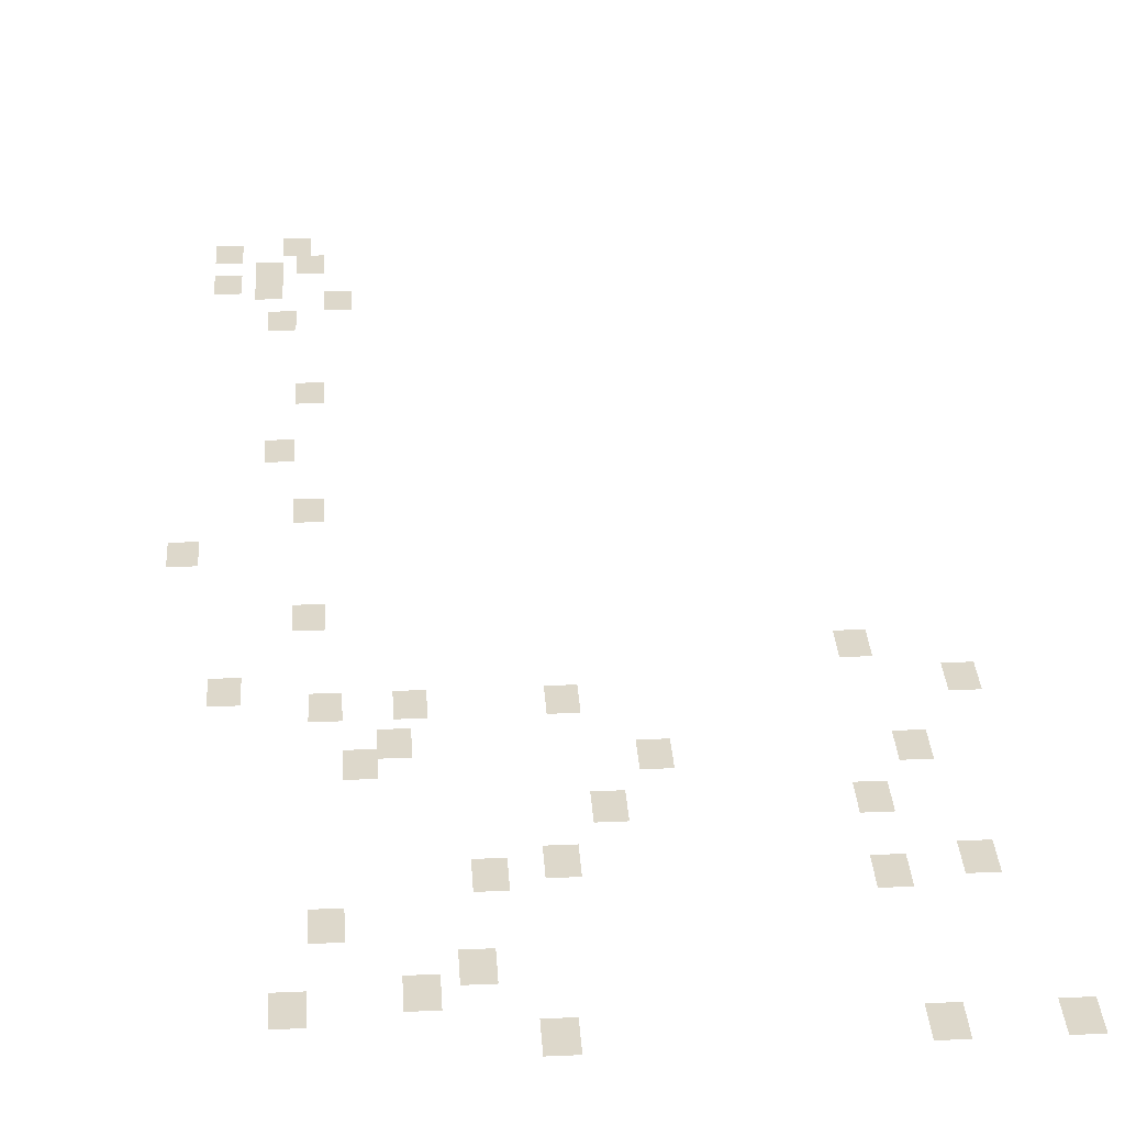
<metadata>
{"format":"obj","ext":"obj","renderer":"f3d","projection":"perspective","resolution":1024,"background":"white","views":[{"elev":31.4,"azim":-3.6,"up":"+Z"}]}
</metadata>
<code>
v -28 -137 0
v -29 -137 0
v -29 -136 0
v -28 -136 0
v -27 -137 0
v -28 -137 0
v -28 -136 0
v -27 -136 0
v -8 -137 0
v -9 -137 0
v -9 -136 0
v -8 -136 0
v -7 -137 0
v -8 -137 0
v -8 -136 0
v -7 -136 0
v -1 -137 0
v -2 -137 0
v -2 -136 0
v -1 -136 0
v 0 -137 0
v -1 -137 0
v -1 -136 0
v 0 -136 0
v -28 -136 0
v -29 -136 0
v -29 -135 0
v -28 -135 0
v -27 -136 0
v -28 -136 0
v -28 -135 0
v -27 -135 0
v -8 -136 0
v -9 -136 0
v -9 -135 0
v -8 -135 0
v -7 -136 0
v -8 -136 0
v -8 -135 0
v -7 -135 0
v -1 -136 0
v -2 -136 0
v -2 -135 0
v -1 -135 0
v 0 -136 0
v -1 -136 0
v -1 -135 0
v 0 -135 0
v -28 -135 0
v -29 -135 0
v -29 -134 0
v -28 -134 0
v -27 -135 0
v -28 -135 0
v -28 -134 0
v -27 -134 0
v -8 -135 0
v -9 -135 0
v -9 -134 0
v -8 -134 0
v -7 -135 0
v -8 -135 0
v -8 -134 0
v -7 -134 0
v -1 -135 0
v -2 -135 0
v -2 -134 0
v -1 -134 0
v 0 -135 0
v -1 -135 0
v -1 -134 0
v 0 -134 0
v -42 -134 0
v -43 -134 0
v -43 -133 0
v -42 -133 0
v -41 -134 0
v -42 -134 0
v -42 -133 0
v -41 -133 0
v -42 -133 0
v -43 -133 0
v -43 -132 0
v -42 -132 0
v -41 -133 0
v -42 -133 0
v -42 -132 0
v -41 -132 0
v -35 -133 0
v -36 -133 0
v -36 -132 0
v -35 -132 0
v -34 -133 0
v -35 -133 0
v -35 -132 0
v -34 -132 0
v -42 -132 0
v -43 -132 0
v -43 -131 0
v -42 -131 0
v -41 -132 0
v -42 -132 0
v -42 -131 0
v -41 -131 0
v -35 -132 0
v -36 -132 0
v -36 -131 0
v -35 -131 0
v -34 -132 0
v -35 -132 0
v -35 -131 0
v -34 -131 0
v -35 -131 0
v -36 -131 0
v -36 -130 0
v -35 -130 0
v -34 -131 0
v -35 -131 0
v -35 -130 0
v -34 -130 0
v -32 -131 0
v -33 -131 0
v -33 -130 0
v -32 -130 0
v -31 -131 0
v -32 -131 0
v -32 -130 0
v -31 -130 0
v -32 -130 0
v -33 -130 0
v -33 -129 0
v -32 -129 0
v -31 -130 0
v -32 -130 0
v -32 -129 0
v -31 -129 0
v -32 -129 0
v -33 -129 0
v -33 -128 0
v -32 -128 0
v -31 -129 0
v -32 -129 0
v -32 -128 0
v -31 -128 0
v -40 -127 0
v -41 -127 0
v -41 -126 0
v -40 -126 0
v -39 -127 0
v -40 -127 0
v -40 -126 0
v -39 -126 0
v -40 -126 0
v -41 -126 0
v -41 -125 0
v -40 -125 0
v -39 -126 0
v -40 -126 0
v -40 -125 0
v -39 -125 0
v -40 -125 0
v -41 -125 0
v -41 -124 0
v -40 -124 0
v -39 -125 0
v -40 -125 0
v -40 -124 0
v -39 -124 0
v -9 -124 0
v -10 -124 0
v -10 -123 0
v -9 -123 0
v -8 -124 0
v -9 -124 0
v -9 -123 0
v -8 -123 0
v -31 -123 0
v -32 -123 0
v -32 -122 0
v -31 -122 0
v -30 -123 0
v -31 -123 0
v -31 -122 0
v -30 -122 0
v -9 -123 0
v -10 -123 0
v -10 -122 0
v -9 -122 0
v -8 -123 0
v -9 -123 0
v -9 -122 0
v -8 -122 0
v -4 -123 0
v -5 -123 0
v -5 -122 0
v -4 -122 0
v -3 -123 0
v -4 -123 0
v -4 -122 0
v -3 -122 0
v -31 -122 0
v -32 -122 0
v -32 -121 0
v -31 -121 0
v -30 -122 0
v -31 -122 0
v -31 -121 0
v -30 -121 0
v -27 -122 0
v -28 -122 0
v -28 -121 0
v -27 -121 0
v -26 -122 0
v -27 -122 0
v -27 -121 0
v -26 -121 0
v -9 -122 0
v -10 -122 0
v -10 -121 0
v -9 -121 0
v -8 -122 0
v -9 -122 0
v -9 -121 0
v -8 -121 0
v -4 -122 0
v -5 -122 0
v -5 -121 0
v -4 -121 0
v -3 -122 0
v -4 -122 0
v -4 -121 0
v -3 -121 0
v -31 -121 0
v -32 -121 0
v -32 -120 0
v -31 -120 0
v -30 -121 0
v -31 -121 0
v -31 -120 0
v -30 -120 0
v -27 -121 0
v -28 -121 0
v -28 -120 0
v -27 -120 0
v -26 -121 0
v -27 -121 0
v -27 -120 0
v -26 -120 0
v -4 -121 0
v -5 -121 0
v -5 -120 0
v -4 -120 0
v -3 -121 0
v -4 -121 0
v -4 -120 0
v -3 -120 0
v -27 -120 0
v -28 -120 0
v -28 -119 0
v -27 -119 0
v -26 -120 0
v -27 -120 0
v -27 -119 0
v -26 -119 0
v -24 -117 0
v -25 -117 0
v -25 -116 0
v -24 -116 0
v -23 -117 0
v -24 -117 0
v -24 -116 0
v -23 -116 0
v -9 -117 0
v -10 -117 0
v -10 -116 0
v -9 -116 0
v -8 -117 0
v -9 -117 0
v -9 -116 0
v -8 -116 0
v -24 -116 0
v -25 -116 0
v -25 -115 0
v -24 -115 0
v -23 -116 0
v -24 -116 0
v -24 -115 0
v -23 -115 0
v -9 -116 0
v -10 -116 0
v -10 -115 0
v -9 -115 0
v -8 -116 0
v -9 -116 0
v -9 -115 0
v -8 -115 0
v -24 -115 0
v -25 -115 0
v -25 -114 0
v -24 -114 0
v -23 -115 0
v -24 -115 0
v -24 -114 0
v -23 -114 0
v -9 -115 0
v -10 -115 0
v -10 -114 0
v -9 -114 0
v -8 -115 0
v -9 -115 0
v -9 -114 0
v -8 -114 0
v -38 -112 0
v -39 -112 0
v -39 -111 0
v -38 -111 0
v -37 -112 0
v -38 -112 0
v -38 -111 0
v -37 -111 0
v -21 -112 0
v -22 -112 0
v -22 -111 0
v -21 -111 0
v -20 -112 0
v -21 -112 0
v -21 -111 0
v -20 -111 0
v -6 -112 0
v -7 -112 0
v -7 -111 0
v -6 -111 0
v -5 -112 0
v -6 -112 0
v -6 -111 0
v -5 -111 0
v -38 -111 0
v -39 -111 0
v -39 -110 0
v -38 -110 0
v -37 -111 0
v -38 -111 0
v -38 -110 0
v -37 -110 0
v -21 -111 0
v -22 -111 0
v -22 -110 0
v -21 -110 0
v -20 -111 0
v -21 -111 0
v -21 -110 0
v -20 -110 0
v -6 -111 0
v -7 -111 0
v -7 -110 0
v -6 -110 0
v -5 -111 0
v -6 -111 0
v -6 -110 0
v -5 -110 0
v -38 -110 0
v -39 -110 0
v -39 -109 0
v -38 -109 0
v -37 -110 0
v -38 -110 0
v -38 -109 0
v -37 -109 0
v -36 -110 0
v -37 -110 0
v -37 -109 0
v -36 -109 0
v -35 -110 0
v -36 -110 0
v -36 -109 0
v -35 -109 0
v -21 -110 0
v -22 -110 0
v -22 -109 0
v -21 -109 0
v -20 -110 0
v -21 -110 0
v -21 -109 0
v -20 -109 0
v -6 -110 0
v -7 -110 0
v -7 -109 0
v -6 -109 0
v -5 -110 0
v -6 -110 0
v -6 -109 0
v -5 -109 0
v -36 -109 0
v -37 -109 0
v -37 -108 0
v -36 -108 0
v -35 -109 0
v -36 -109 0
v -36 -108 0
v -35 -108 0
v -36 -108 0
v -37 -108 0
v -37 -107 0
v -36 -107 0
v -35 -108 0
v -36 -108 0
v -36 -107 0
v -35 -107 0
v -40 -106 0
v -41 -106 0
v -41 -105 0
v -40 -105 0
v -39 -106 0
v -40 -106 0
v -40 -105 0
v -39 -105 0
v -35 -106 0
v -36 -106 0
v -36 -105 0
v -35 -105 0
v -34 -106 0
v -35 -106 0
v -35 -105 0
v -34 -105 0
v -26 -106 0
v -27 -106 0
v -27 -105 0
v -26 -105 0
v -25 -106 0
v -26 -106 0
v -26 -105 0
v -25 -105 0
v -40 -105 0
v -41 -105 0
v -41 -104 0
v -40 -104 0
v -39 -105 0
v -40 -105 0
v -40 -104 0
v -39 -104 0
v -35 -105 0
v -36 -105 0
v -36 -104 0
v -35 -104 0
v -34 -105 0
v -35 -105 0
v -35 -104 0
v -34 -104 0
v -26 -105 0
v -27 -105 0
v -27 -104 0
v -26 -104 0
v -25 -105 0
v -26 -105 0
v -26 -104 0
v -25 -104 0
v -2 -105 0
v -3 -105 0
v -3 -104 0
v -2 -104 0
v -1 -105 0
v -2 -105 0
v -2 -104 0
v -1 -104 0
v -46 -104 0
v -47 -104 0
v -47 -103 0
v -46 -103 0
v -45 -104 0
v -46 -104 0
v -46 -103 0
v -45 -103 0
v -40 -104 0
v -41 -104 0
v -41 -103 0
v -40 -103 0
v -39 -104 0
v -40 -104 0
v -40 -103 0
v -39 -103 0
v -35 -104 0
v -36 -104 0
v -36 -103 0
v -35 -103 0
v -34 -104 0
v -35 -104 0
v -35 -103 0
v -34 -103 0
v -26 -104 0
v -27 -104 0
v -27 -103 0
v -26 -103 0
v -25 -104 0
v -26 -104 0
v -26 -103 0
v -25 -103 0
v -2 -104 0
v -3 -104 0
v -3 -103 0
v -2 -103 0
v -1 -104 0
v -2 -104 0
v -2 -103 0
v -1 -103 0
v -46 -103 0
v -47 -103 0
v -47 -102 0
v -46 -102 0
v -45 -103 0
v -46 -103 0
v -46 -102 0
v -45 -102 0
v -2 -103 0
v -3 -103 0
v -3 -102 0
v -2 -102 0
v -1 -103 0
v -2 -103 0
v -2 -102 0
v -1 -102 0
v -46 -102 0
v -47 -102 0
v -47 -101 0
v -46 -101 0
v -45 -102 0
v -46 -102 0
v -46 -101 0
v -45 -101 0
v -8 -101 0
v -9 -101 0
v -9 -100 0
v -8 -100 0
v -7 -101 0
v -8 -101 0
v -8 -100 0
v -7 -100 0
v -8 -100 0
v -9 -100 0
v -9 -99 0
v -8 -99 0
v -7 -100 0
v -8 -100 0
v -8 -99 0
v -7 -99 0
v -8 -99 0
v -9 -99 0
v -9 -98 0
v -8 -98 0
v -7 -99 0
v -8 -99 0
v -8 -98 0
v -7 -98 0
v -41 -96 0
v -42 -96 0
v -42 -95 0
v -41 -95 0
v -40 -96 0
v -41 -96 0
v -41 -95 0
v -40 -95 0
v -41 -95 0
v -42 -95 0
v -42 -94 0
v -41 -94 0
v -40 -95 0
v -41 -95 0
v -41 -94 0
v -40 -94 0
v -41 -94 0
v -42 -94 0
v -42 -93 0
v -41 -93 0
v -40 -94 0
v -41 -94 0
v -41 -93 0
v -40 -93 0
v -49 -88 0
v -50 -88 0
v -50 -87 0
v -49 -87 0
v -48 -88 0
v -49 -88 0
v -49 -87 0
v -48 -87 0
v -49 -87 0
v -50 -87 0
v -50 -86 0
v -49 -86 0
v -48 -87 0
v -49 -87 0
v -49 -86 0
v -48 -86 0
v -49 -86 0
v -50 -86 0
v -50 -85 0
v -49 -85 0
v -48 -86 0
v -49 -86 0
v -49 -85 0
v -48 -85 0
v -41 -83 0
v -42 -83 0
v -42 -82 0
v -41 -82 0
v -40 -83 0
v -41 -83 0
v -41 -82 0
v -40 -82 0
v -41 -82 0
v -42 -82 0
v -42 -81 0
v -41 -81 0
v -40 -82 0
v -41 -82 0
v -41 -81 0
v -40 -81 0
v -41 -81 0
v -42 -81 0
v -42 -80 0
v -41 -80 0
v -40 -81 0
v -41 -81 0
v -41 -80 0
v -40 -80 0
v -43 -75 0
v -44 -75 0
v -44 -74 0
v -43 -74 0
v -42 -75 0
v -43 -75 0
v -43 -74 0
v -42 -74 0
v -43 -74 0
v -44 -74 0
v -44 -73 0
v -43 -73 0
v -42 -74 0
v -43 -74 0
v -43 -73 0
v -42 -73 0
v -43 -73 0
v -44 -73 0
v -44 -72 0
v -43 -72 0
v -42 -73 0
v -43 -73 0
v -43 -72 0
v -42 -72 0
v -41 -67 0
v -42 -67 0
v -42 -66 0
v -41 -66 0
v -40 -67 0
v -41 -67 0
v -41 -66 0
v -40 -66 0
v -41 -66 0
v -42 -66 0
v -42 -65 0
v -41 -65 0
v -40 -66 0
v -41 -66 0
v -41 -65 0
v -40 -65 0
v -41 -65 0
v -42 -65 0
v -42 -64 0
v -41 -64 0
v -40 -65 0
v -41 -65 0
v -41 -64 0
v -40 -64 0
v -43 -56 0
v -44 -56 0
v -44 -55 0
v -43 -55 0
v -42 -56 0
v -43 -56 0
v -43 -55 0
v -42 -55 0
v -43 -55 0
v -44 -55 0
v -44 -54 0
v -43 -54 0
v -42 -55 0
v -43 -55 0
v -43 -54 0
v -42 -54 0
v -43 -54 0
v -44 -54 0
v -44 -53 0
v -43 -53 0
v -42 -54 0
v -43 -54 0
v -43 -53 0
v -42 -53 0
v -39 -53 0
v -40 -53 0
v -40 -52 0
v -39 -52 0
v -38 -53 0
v -39 -53 0
v -39 -52 0
v -38 -52 0
v -39 -52 0
v -40 -52 0
v -40 -51 0
v -39 -51 0
v -38 -52 0
v -39 -52 0
v -39 -51 0
v -38 -51 0
v -44 -51 0
v -45 -51 0
v -45 -50 0
v -44 -50 0
v -43 -51 0
v -44 -51 0
v -44 -50 0
v -43 -50 0
v -39 -51 0
v -40 -51 0
v -40 -50 0
v -39 -50 0
v -38 -51 0
v -39 -51 0
v -39 -50 0
v -38 -50 0
v -47 -50 0
v -48 -50 0
v -48 -49 0
v -47 -49 0
v -46 -50 0
v -47 -50 0
v -47 -49 0
v -46 -49 0
v -44 -50 0
v -45 -50 0
v -45 -49 0
v -44 -49 0
v -43 -50 0
v -44 -50 0
v -44 -49 0
v -43 -49 0
v -47 -49 0
v -48 -49 0
v -48 -48 0
v -47 -48 0
v -46 -49 0
v -47 -49 0
v -47 -48 0
v -46 -48 0
v -44 -49 0
v -45 -49 0
v -45 -48 0
v -44 -48 0
v -43 -49 0
v -44 -49 0
v -44 -48 0
v -43 -48 0
v -47 -48 0
v -48 -48 0
v -48 -47 0
v -47 -47 0
v -46 -48 0
v -47 -48 0
v -47 -47 0
v -46 -47 0
v -44 -48 0
v -45 -48 0
v -45 -47 0
v -44 -47 0
v -43 -48 0
v -44 -48 0
v -44 -47 0
v -43 -47 0
v -44 -47 0
v -45 -47 0
v -45 -46 0
v -44 -46 0
v -43 -47 0
v -44 -47 0
v -44 -46 0
v -43 -46 0
v -41 -47 0
v -42 -47 0
v -42 -46 0
v -41 -46 0
v -40 -47 0
v -41 -47 0
v -41 -46 0
v -40 -46 0
v -44 -46 0
v -45 -46 0
v -45 -45 0
v -44 -45 0
v -43 -46 0
v -44 -46 0
v -44 -45 0
v -43 -45 0
v -41 -46 0
v -42 -46 0
v -42 -45 0
v -41 -45 0
v -40 -46 0
v -41 -46 0
v -41 -45 0
v -40 -45 0
v -47 -45 0
v -48 -45 0
v -48 -44 0
v -47 -44 0
v -46 -45 0
v -47 -45 0
v -47 -44 0
v -46 -44 0
v -41 -45 0
v -42 -45 0
v -42 -44 0
v -41 -44 0
v -40 -45 0
v -41 -45 0
v -41 -44 0
v -40 -44 0
v -47 -44 0
v -48 -44 0
v -48 -43 0
v -47 -43 0
v -46 -44 0
v -47 -44 0
v -47 -43 0
v -46 -43 0
v -42 -44 0
v -43 -44 0
v -43 -43 0
v -42 -43 0
v -41 -44 0
v -42 -44 0
v -42 -43 0
v -41 -43 0
v -47 -43 0
v -48 -43 0
v -48 -42 0
v -47 -42 0
v -46 -43 0
v -47 -43 0
v -47 -42 0
v -46 -42 0
v -42 -43 0
v -43 -43 0
v -43 -42 0
v -42 -42 0
v -41 -43 0
v -42 -43 0
v -42 -42 0
v -41 -42 0
v -42 -42 0
v -43 -42 0
v -43 -41 0
v -42 -41 0
v -41 -42 0
v -42 -42 0
v -42 -41 0
v -41 -41 0
g Nivel2_mesh_0059
f 1 2 3 4
f 5 6 7 8
f 9 10 11 12
f 13 14 15 16
f 17 18 19 20
f 21 22 23 24
f 25 26 27 28
f 29 30 31 32
f 33 34 35 36
f 37 38 39 40
f 41 42 43 44
f 45 46 47 48
f 49 50 51 52
f 53 54 55 56
f 57 58 59 60
f 61 62 63 64
f 65 66 67 68
f 69 70 71 72
f 73 74 75 76
f 77 78 79 80
f 81 82 83 84
f 85 86 87 88
f 89 90 91 92
f 93 94 95 96
f 97 98 99 100
f 101 102 103 104
f 105 106 107 108
f 109 110 111 112
f 113 114 115 116
f 117 118 119 120
f 121 122 123 124
f 125 126 127 128
f 129 130 131 132
f 133 134 135 136
f 137 138 139 140
f 141 142 143 144
f 145 146 147 148
f 149 150 151 152
f 153 154 155 156
f 157 158 159 160
f 161 162 163 164
f 165 166 167 168
f 169 170 171 172
f 173 174 175 176
f 177 178 179 180
f 181 182 183 184
f 185 186 187 188
f 189 190 191 192
f 193 194 195 196
f 197 198 199 200
f 201 202 203 204
f 205 206 207 208
f 209 210 211 212
f 213 214 215 216
f 217 218 219 220
f 221 222 223 224
f 225 226 227 228
f 229 230 231 232
f 233 234 235 236
f 237 238 239 240
f 241 242 243 244
f 245 246 247 248
f 249 250 251 252
f 253 254 255 256
f 257 258 259 260
f 261 262 263 264
f 265 266 267 268
f 269 270 271 272
f 273 274 275 276
f 277 278 279 280
f 281 282 283 284
f 285 286 287 288
f 289 290 291 292
f 293 294 295 296
f 297 298 299 300
f 301 302 303 304
f 305 306 307 308
f 309 310 311 312
f 313 314 315 316
f 317 318 319 320
f 321 322 323 324
f 325 326 327 328
f 329 330 331 332
f 333 334 335 336
f 337 338 339 340
f 341 342 343 344
f 345 346 347 348
f 349 350 351 352
f 353 354 355 356
f 357 358 359 360
f 361 362 363 364
f 365 366 367 368
f 369 370 371 372
f 373 374 375 376
f 377 378 379 380
f 381 382 383 384
f 385 386 387 388
f 389 390 391 392
f 393 394 395 396
f 397 398 399 400
f 401 402 403 404
f 405 406 407 408
f 409 410 411 412
f 413 414 415 416
f 417 418 419 420
f 421 422 423 424
f 425 426 427 428
f 429 430 431 432
f 433 434 435 436
f 437 438 439 440
f 441 442 443 444
f 445 446 447 448
f 449 450 451 452
f 453 454 455 456
f 457 458 459 460
f 461 462 463 464
f 465 466 467 468
f 469 470 471 472
f 473 474 475 476
f 477 478 479 480
f 481 482 483 484
f 485 486 487 488
f 489 490 491 492
f 493 494 495 496
f 497 498 499 500
f 501 502 503 504
f 505 506 507 508
f 509 510 511 512
f 513 514 515 516
f 517 518 519 520
f 521 522 523 524
f 525 526 527 528
f 529 530 531 532
f 533 534 535 536
f 537 538 539 540
f 541 542 543 544
f 545 546 547 548
f 549 550 551 552
f 553 554 555 556
f 557 558 559 560
f 561 562 563 564
f 565 566 567 568
f 569 570 571 572
f 573 574 575 576
f 577 578 579 580
f 581 582 583 584
f 585 586 587 588
f 589 590 591 592
f 593 594 595 596
f 597 598 599 600
f 601 602 603 604
f 605 606 607 608
f 609 610 611 612
f 613 614 615 616
f 617 618 619 620
f 621 622 623 624
f 625 626 627 628
f 629 630 631 632
f 633 634 635 636
f 637 638 639 640
f 641 642 643 644
f 645 646 647 648
f 649 650 651 652
f 653 654 655 656
f 657 658 659 660
f 661 662 663 664
f 665 666 667 668
f 669 670 671 672
f 673 674 675 676
f 677 678 679 680
f 681 682 683 684
f 685 686 687 688
f 689 690 691 692
f 693 694 695 696
f 697 698 699 700
f 701 702 703 704
f 705 706 707 708
f 709 710 711 712
f 713 714 715 716
f 717 718 719 720
f 721 722 723 724
f 725 726 727 728
f 729 730 731 732
f 733 734 735 736
f 737 738 739 740
f 741 742 743 744
f 745 746 747 748
f 749 750 751 752
f 753 754 755 756
f 757 758 759 760
f 761 762 763 764
f 765 766 767 768
f 769 770 771 772
f 773 774 775 776
f 777 778 779 780
f 781 782 783 784
f 785 786 787 788
f 789 790 791 792
f 793 794 795 796
f 797 798 799 800
f 801 802 803 804
f 805 806 807 808
f 809 810 811 812
f 813 814 815 816
f 817 818 819 820
f 821 822 823 824
f 825 826 827 828
f 829 830 831 832
f 833 834 835 836
f 837 838 839 840
f 841 842 843 844
f 845 846 847 848
f 849 850 851 852
f 853 854 855 856
f 857 858 859 860
f 861 862 863 864

</code>
